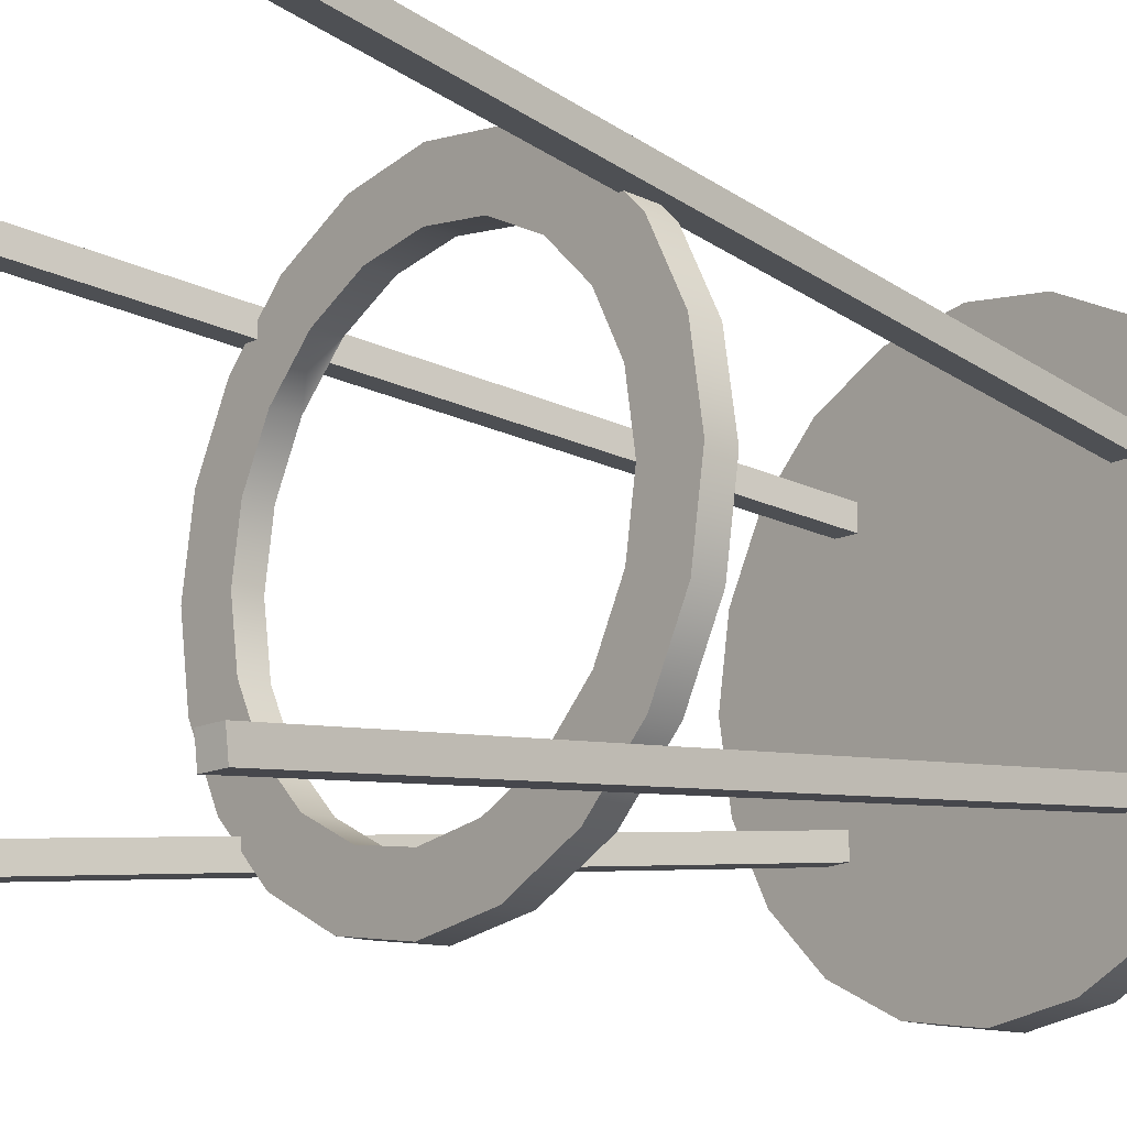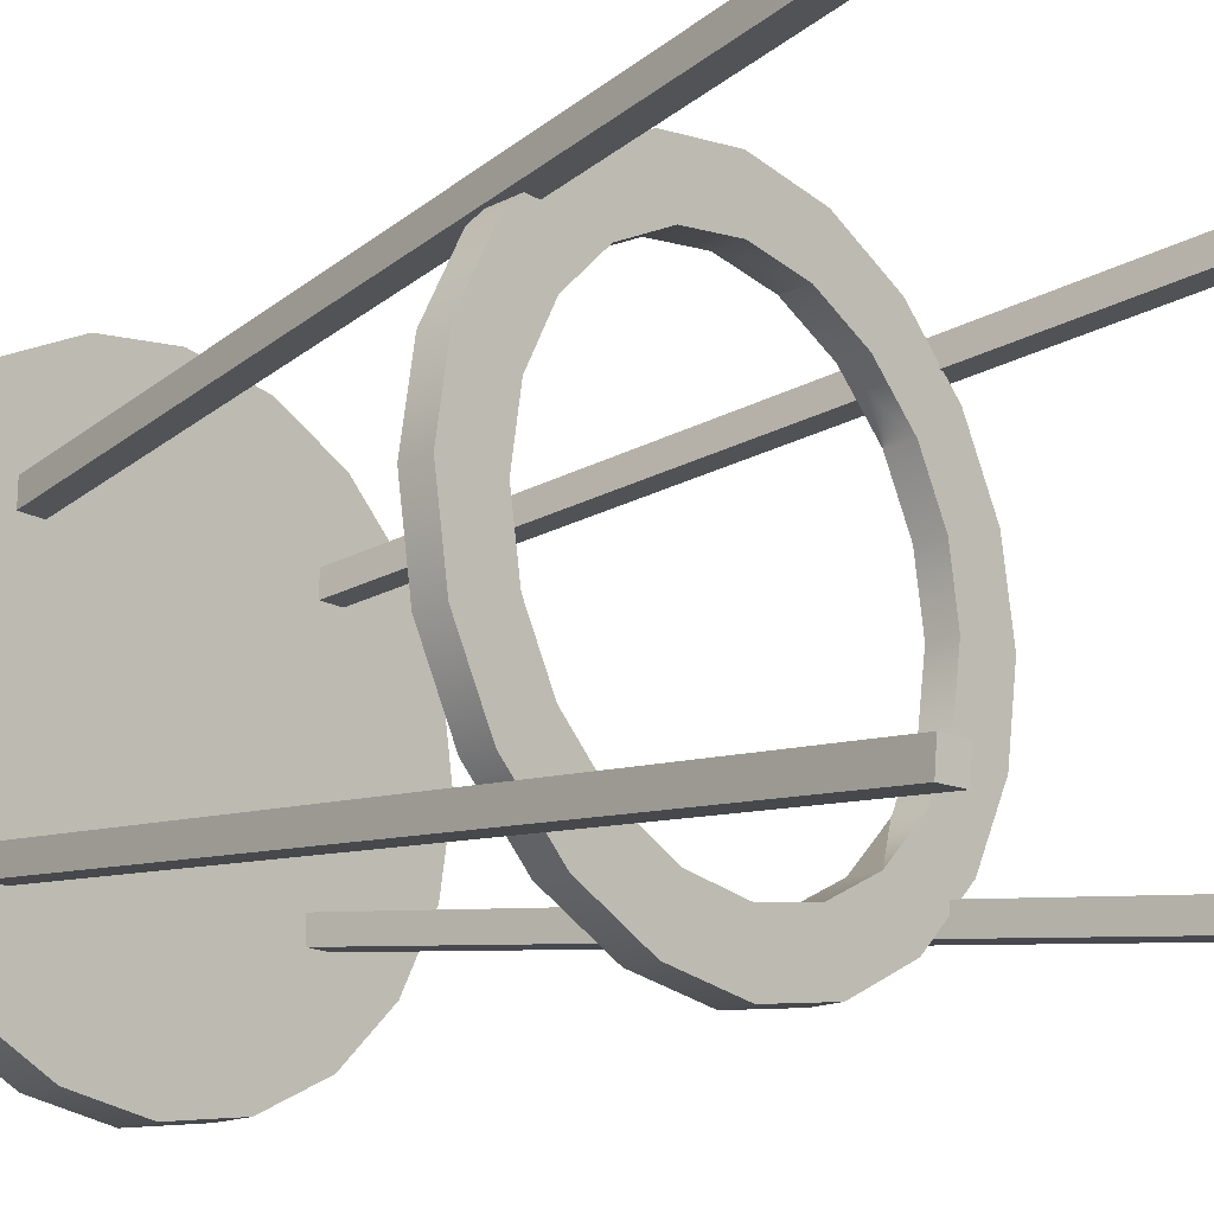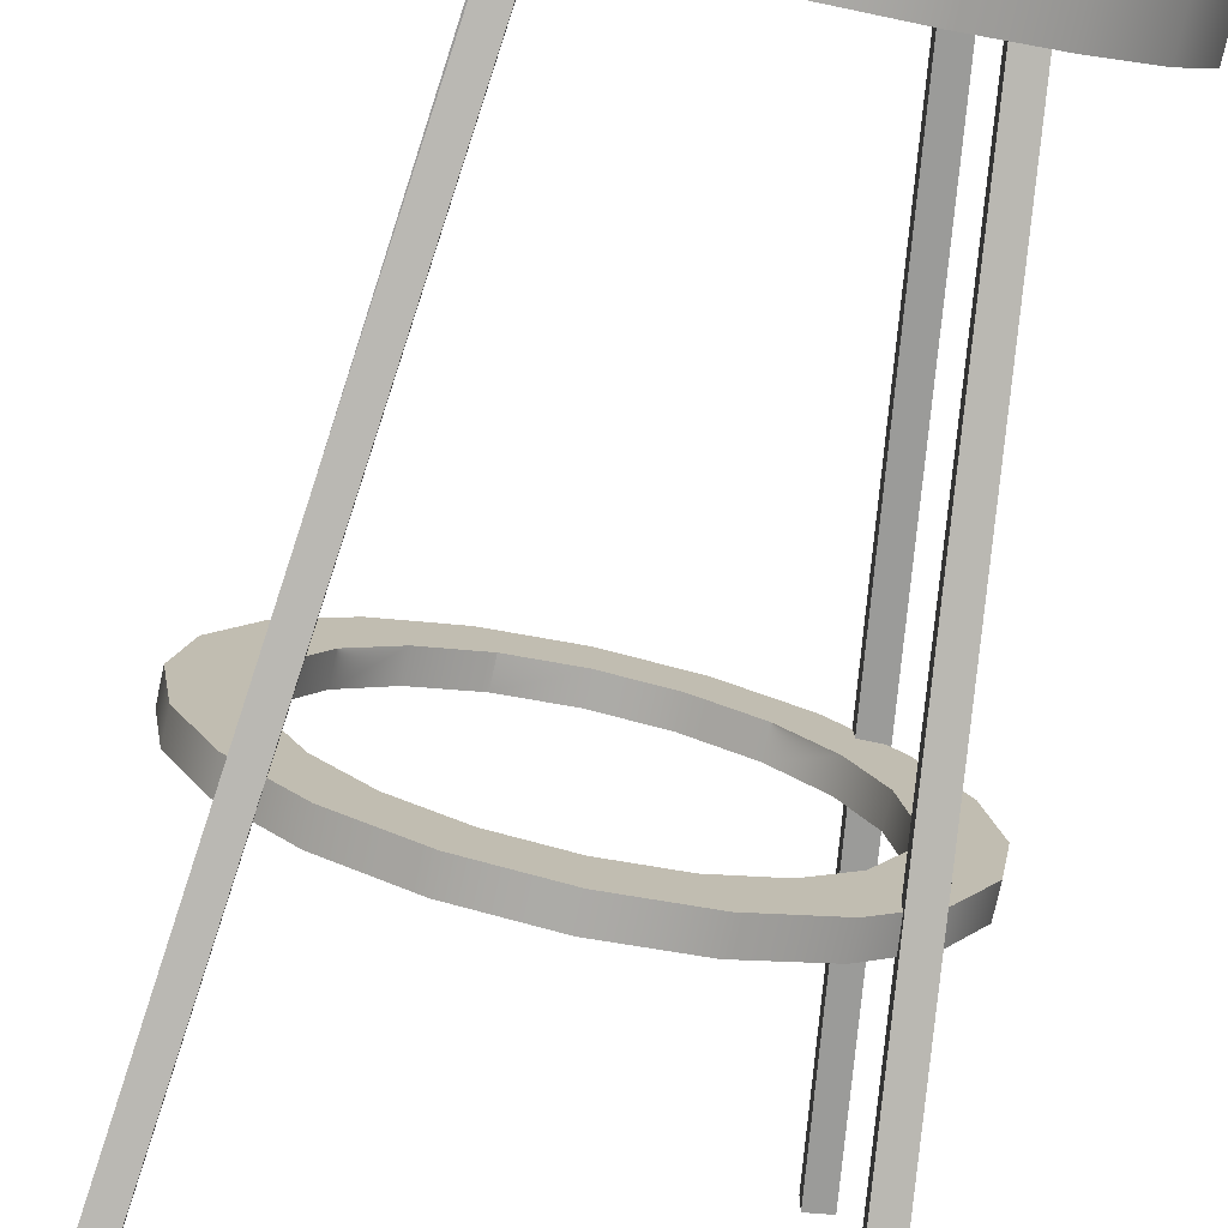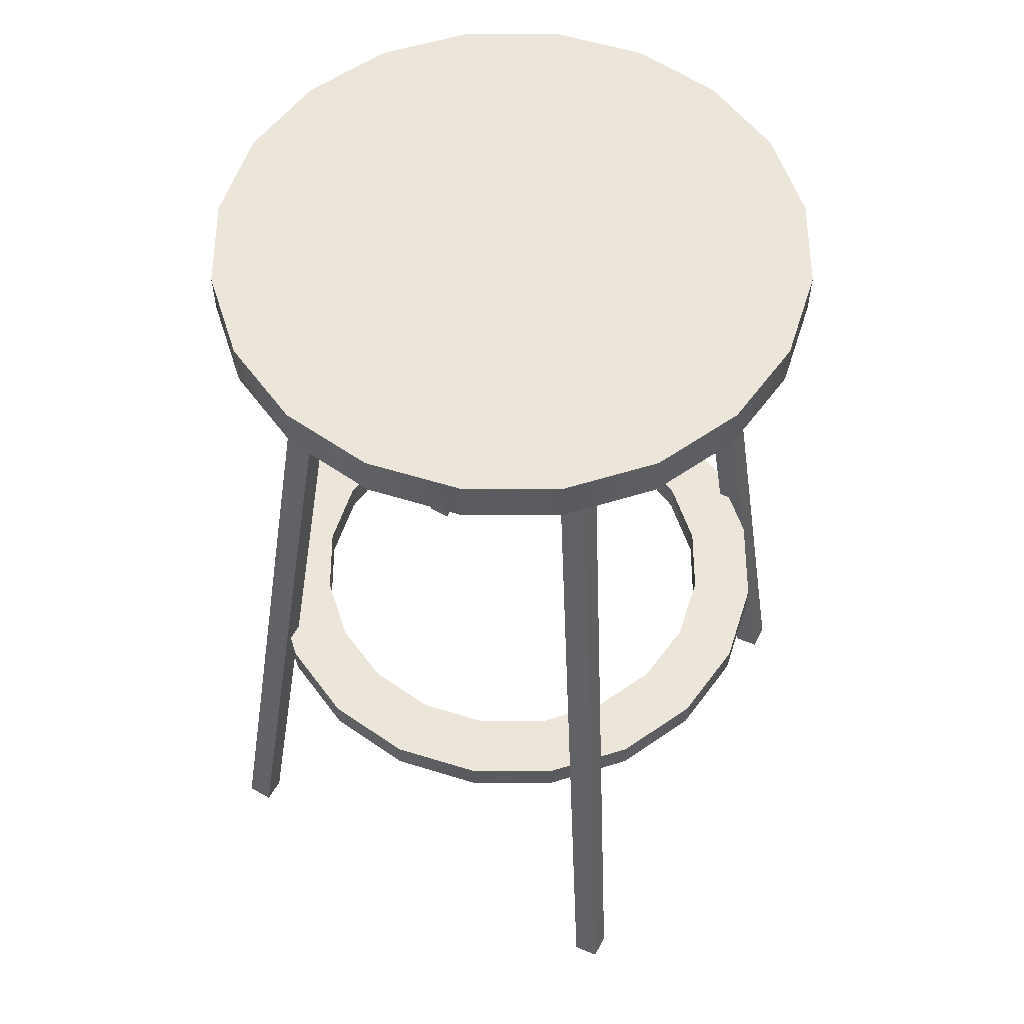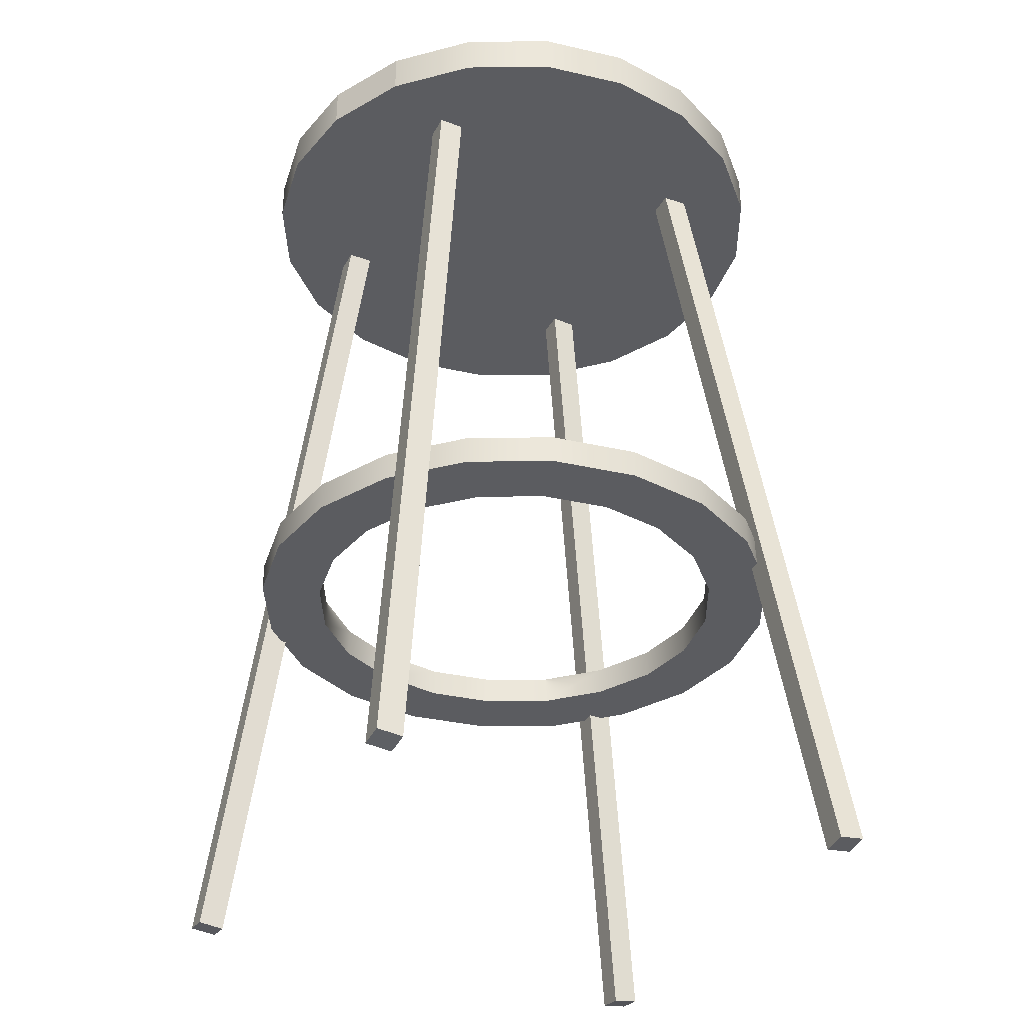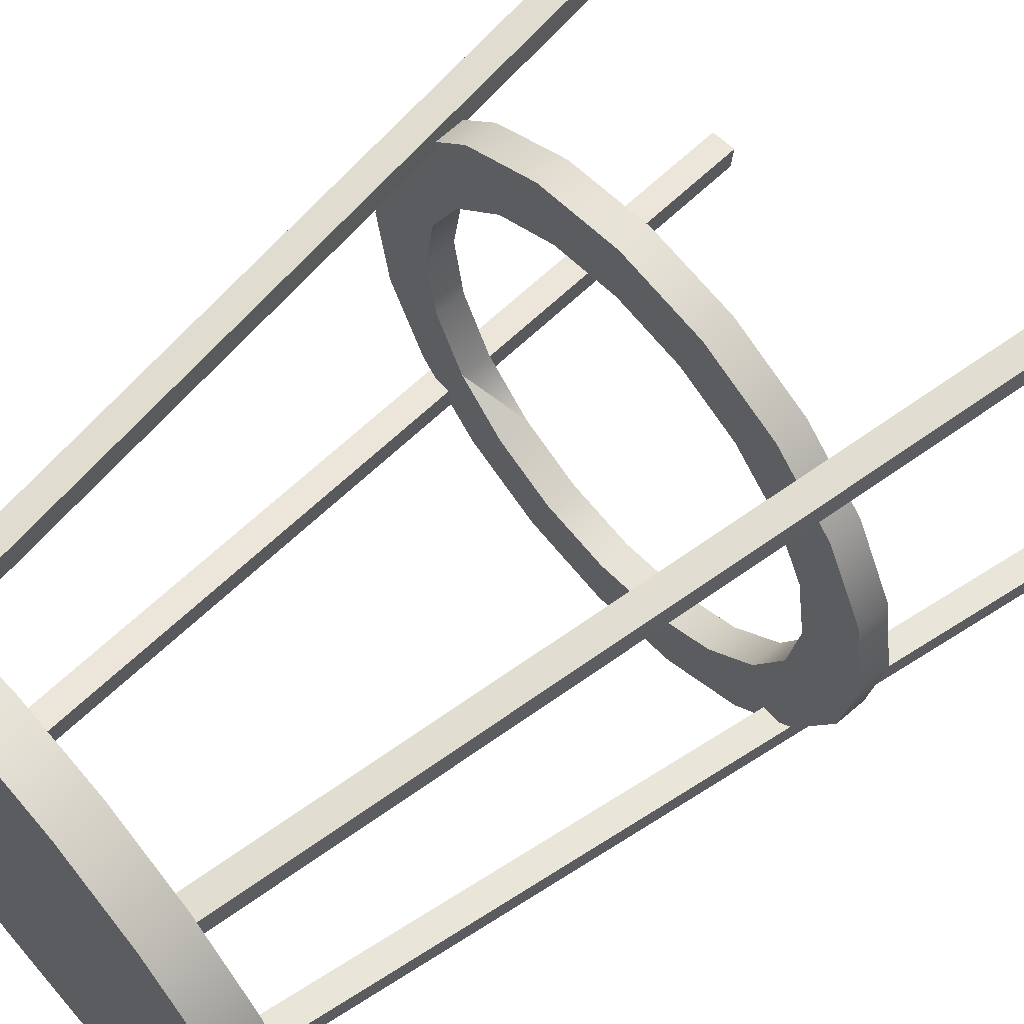
<metadata>
{"format":"obj","ext":"obj","renderer":"f3d","projection":"perspective","resolution":1024,"background":"white","views":[{"elev":-14.8,"azim":48.9,"up":"+Z"},{"elev":-16.9,"azim":-47.7,"up":"+Z"},{"elev":-76.1,"azim":167.6,"up":"+Z"},{"elev":56.4,"azim":-63.0,"up":"+Y"},{"elev":-34.5,"azim":154.0,"up":"+Y"},{"elev":62.9,"azim":-131.3,"up":"+Z"}]}
</metadata>
<code>
g default
v 1.559 6.271 -0.3419
v 1.337 6.271 -0.7769
v 0.9916 6.271 -1.122
v 0.5565 6.271 -1.344
v 0.07429 6.271 -1.42
v -0.408 6.271 -1.344
v -0.843 6.271 -1.122
v -1.188 6.271 -0.7769
v -1.41 6.271 -0.3419
v -1.486 6.271 0.1404
v -1.41 6.271 0.6226
v -1.188 6.271 1.058
v -0.843 6.271 1.403
v -0.408 6.271 1.625
v 0.07429 6.271 1.701
v 0.5565 6.271 1.625
v 0.9916 6.271 1.403
v 1.337 6.271 1.058
v 1.559 6.271 0.6226
v 1.635 6.271 0.1404
v 1.559 6.498 -0.3419
v 1.337 6.498 -0.7769
v 0.9916 6.498 -1.122
v 0.5565 6.498 -1.344
v 0.07429 6.498 -1.42
v -0.408 6.498 -1.344
v -0.843 6.498 -1.122
v -1.188 6.498 -0.7769
v -1.41 6.498 -0.3419
v -1.486 6.498 0.1404
v -1.41 6.498 0.6226
v -1.188 6.498 1.058
v -0.843 6.498 1.403
v -0.408 6.498 1.625
v 0.07429 6.498 1.701
v 0.5565 6.498 1.625
v 0.9916 6.498 1.403
v 1.337 6.498 1.058
v 1.559 6.498 0.6226
v 1.635 6.498 0.1404
v 0.07429 6.271 0.1404
v 0.07429 6.498 0.1404
v 1.324 1.476 1.5
v 1.463 1.489 1.498
v 0.8373 6.323 0.9448
v 0.9762 6.337 0.9432
v 0.8373 6.308 0.8061
v 0.9762 6.321 0.8045
v 1.324 1.46 1.361
v 1.463 1.473 1.36
v 1.304 1.46 -1.042
v 1.443 1.474 -1.041
v 0.8088 6.307 -0.4929
v 0.9477 6.321 -0.4914
v 0.8088 6.323 -0.6316
v 0.9477 6.337 -0.63
v 1.304 1.475 -1.181
v 1.443 1.489 -1.18
v 0.4119 3.465 -0.9589
v 0.5164 3.465 -1.28
v 0.04955 3.465 -1.354
v 0.04955 3.465 -1.016
v -1.123 3.465 0.1564
v -1.461 3.465 0.1564
v -1.387 3.465 0.6233
v -1.066 3.465 0.5188
v 0.04955 3.305 -1.016
v 0.4119 3.305 -0.9589
v -1.066 3.305 0.5188
v -1.123 3.305 0.1564
v -0.8992 3.305 0.8457
v -1.173 3.305 1.044
v -1.387 3.305 0.6233
v 0.9376 3.305 -1.066
v 0.5164 3.305 -1.28
v 0.9376 3.465 -1.066
v -1.173 3.465 1.044
v 0.7388 3.305 -0.7923
v 0.7388 3.465 -0.7923
v -0.8992 3.465 0.8457
v 0.7388 3.305 -0.7923
v -0.6397 3.305 1.105
v -0.8385 3.305 1.379
v 1.272 3.305 -0.7316
v 0.9983 3.305 -0.5329
v 0.7388 3.465 -0.7923
v -0.8385 3.465 1.379
v 1.272 3.465 -0.7316
v -0.6397 3.465 1.105
v 0.9983 3.465 -0.5329
v -0.3128 3.305 1.272
v -0.6397 3.305 1.105
v -0.6397 3.465 1.105
v -0.3128 3.465 1.272
v 0.9983 3.305 -0.5329
v 1.165 3.305 -0.206
v 1.165 3.465 -0.206
v 0.9983 3.465 -0.5329
v -0.4173 3.305 1.593
v -0.4173 3.465 1.593
v 1.486 3.305 -0.3105
v 1.486 3.465 -0.3105
v 0.04955 3.305 1.329
v 0.04955 3.465 1.329
v 1.222 3.305 0.1564
v 1.222 3.465 0.1564
v 0.04955 3.305 1.667
v 1.56 3.305 0.1564
v 0.04955 3.465 1.667
v 1.56 3.465 0.1564
v 1.165 3.305 0.5188
v 1.165 3.465 0.5188
v 1.486 3.305 0.6233
v 0.4119 3.305 1.272
v 0.5164 3.305 1.593
v 0.9983 3.305 0.8457
v 0.9983 3.465 0.8457
v 0.7388 3.305 1.105
v 0.4119 3.305 1.272
v 0.4119 3.465 1.272
v 0.7388 3.465 1.105
v 1.486 3.465 0.6233
v 0.5164 3.465 1.593
v 0.4119 3.465 1.272
v 0.9983 3.305 0.8457
v 1.272 3.305 1.044
v 0.9376 3.305 1.379
v 0.9376 3.465 1.379
v 1.272 3.465 1.044
v 0.9983 3.465 0.8457
v -1.461 3.305 0.1564
v 0.04955 3.305 -1.354
v -1.066 3.305 -0.206
v -1.066 3.465 -0.206
v -0.3128 3.305 -0.9589
v -0.3128 3.465 -0.9589
v -1.387 3.465 -0.3105
v -0.4173 3.465 -1.28
v -0.8992 3.305 -0.5329
v -0.8992 3.465 -0.5329
v -0.6397 3.305 -0.7923
v -0.6397 3.465 -0.7923
v -1.387 3.305 -0.3105
v -0.4173 3.305 -1.28
v -1.173 3.465 -0.7316
v -0.8385 3.465 -1.066
v -1.173 3.305 -0.7316
v -0.8385 3.305 -1.066
v -1.368 1.501 1.5
v -1.23 1.482 1.498
v -0.7234 6.33 0.9448
v -0.5851 6.312 0.9432
v -0.7271 6.315 0.8061
v -0.5888 6.296 0.8045
v -1.372 1.485 1.361
v -1.233 1.467 1.36
v -1.356 1.477 -1.042
v -1.217 1.461 -1.04
v -0.8226 6.32 -0.494
v -0.6839 6.305 -0.492
v -0.8189 6.336 -0.6327
v -0.6802 6.32 -0.6307
v -1.352 1.492 -1.18
v -1.213 1.476 -1.178
g Banco:pCylinder2
f 1 2 22 21
f 2 3 23 22
f 3 4 24 23
f 4 5 25 24
f 5 6 26 25
f 6 7 27 26
f 7 8 28 27
f 8 9 29 28
f 9 10 30 29
f 10 11 31 30
f 11 12 32 31
f 12 13 33 32
f 13 14 34 33
f 14 15 35 34
f 15 16 36 35
f 16 17 37 36
f 17 18 38 37
f 18 19 39 38
f 19 20 40 39
f 20 1 21 40
f 2 1 41
f 3 2 41
f 4 3 41
f 5 4 41
f 6 5 41
f 7 6 41
f 8 7 41
f 9 8 41
f 10 9 41
f 11 10 41
f 12 11 41
f 13 12 41
f 14 13 41
f 15 14 41
f 16 15 41
f 17 16 41
f 18 17 41
f 19 18 41
f 20 19 41
f 1 20 41
f 21 22 42
f 22 23 42
f 23 24 42
f 24 25 42
f 25 26 42
f 26 27 42
f 27 28 42
f 28 29 42
f 29 30 42
f 30 31 42
f 31 32 42
f 32 33 42
f 33 34 42
f 34 35 42
f 35 36 42
f 36 37 42
f 37 38 42
f 38 39 42
f 39 40 42
f 40 21 42
f 43 44 46 45
f 45 46 48 47
f 47 48 50 49
f 49 50 44 43
f 44 50 48 46
f 49 43 45 47
f 51 52 54 53
f 53 54 56 55
f 55 56 58 57
f 57 58 52 51
f 52 58 56 54
f 57 51 53 55
f 59 60 61 62
f 63 64 65 66
f 67 68 59 62
f 69 70 63 66
f 71 72 73 69
f 74 75 60 76
f 73 72 77 65
f 68 78 79 59
f 71 69 66 80
f 66 65 77 80
f 75 74 81 78 68
f 82 83 72 71
f 81 74 84 85
f 76 60 59 79 86
f 72 83 87 77
f 84 74 76 88
f 80 77 87 89
f 90 88 76 86
f 91 92 93 94
f 95 96 97 98
f 83 99 100 87
f 101 84 88 102
f 103 91 94 104
f 96 105 106 97
f 103 107 99 91
f 96 101 108 105
f 94 100 109 104
f 106 110 102 97
f 99 83 82 92 91
f 84 101 96 95 85
f 99 107 109 100
f 108 101 102 110
f 105 111 112 106
f 105 108 113 111
f 114 115 107 103
f 92 82 71 80 89 93
f 111 116 117 112
f 118 119 120 121
f 87 100 94 93 89
f 102 88 90 98 97
f 112 122 110 106
f 104 109 123 124
f 113 108 110 122
f 107 115 123 109
f 125 126 127 118
f 121 128 129 130
f 115 127 128 123
f 126 113 122 129
f 127 126 129 128
f 127 115 114 119 118
f 113 126 125 116 111
f 78 81 85 95 98 90 86 79
f 123 128 121 120 124
f 129 122 112 117 130
f 119 114 103 104 124 120
f 116 125 118 121 130 117
f 69 73 131 70
f 67 132 75 68
f 131 73 65 64
f 75 132 61 60
f 70 133 134 63
f 135 67 62 136
f 134 137 64 63
f 62 61 138 136
f 133 139 140 134
f 141 135 136 142
f 70 131 143 133
f 135 144 132 67
f 139 141 142 140
f 140 145 137 134
f 136 138 146 142
f 143 131 64 137
f 132 144 138 61
f 142 146 145 140
f 133 143 147 139
f 141 148 144 135
f 139 147 148 141
f 147 143 137 145
f 144 148 146 138
f 148 147 145 146
f 149 150 152 151
f 151 152 154 153
f 153 154 156 155
f 155 156 150 149
f 150 156 154 152
f 155 149 151 153
f 157 158 160 159
f 159 160 162 161
f 161 162 164 163
f 163 164 158 157
f 158 164 162 160
f 163 157 159 161

</code>
